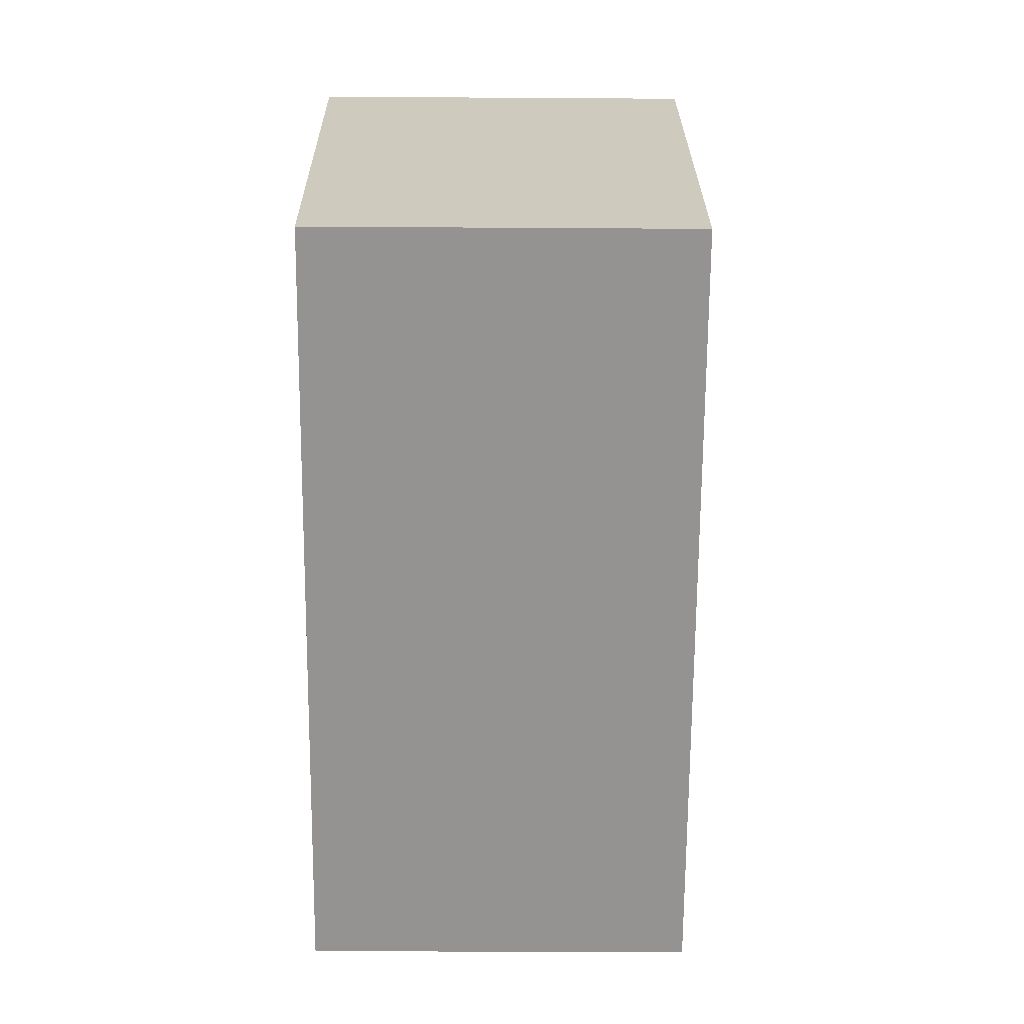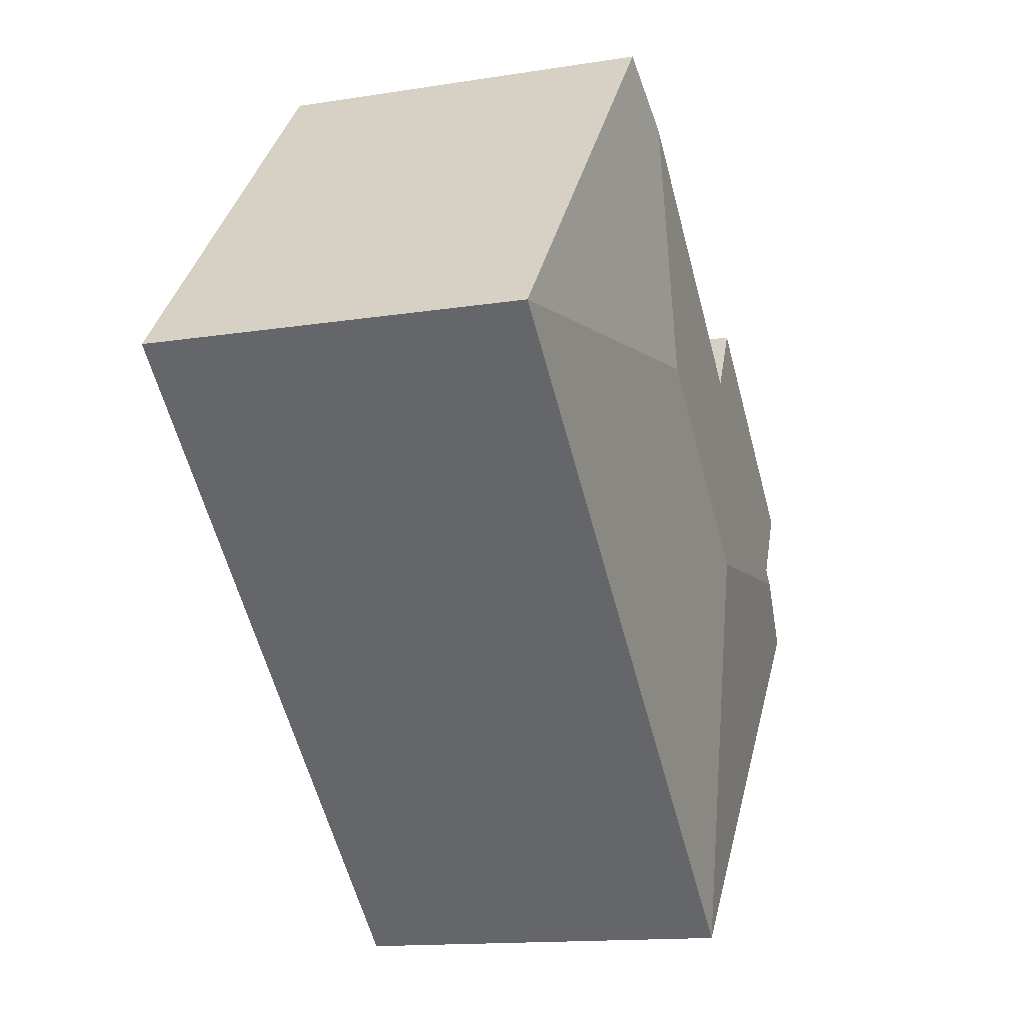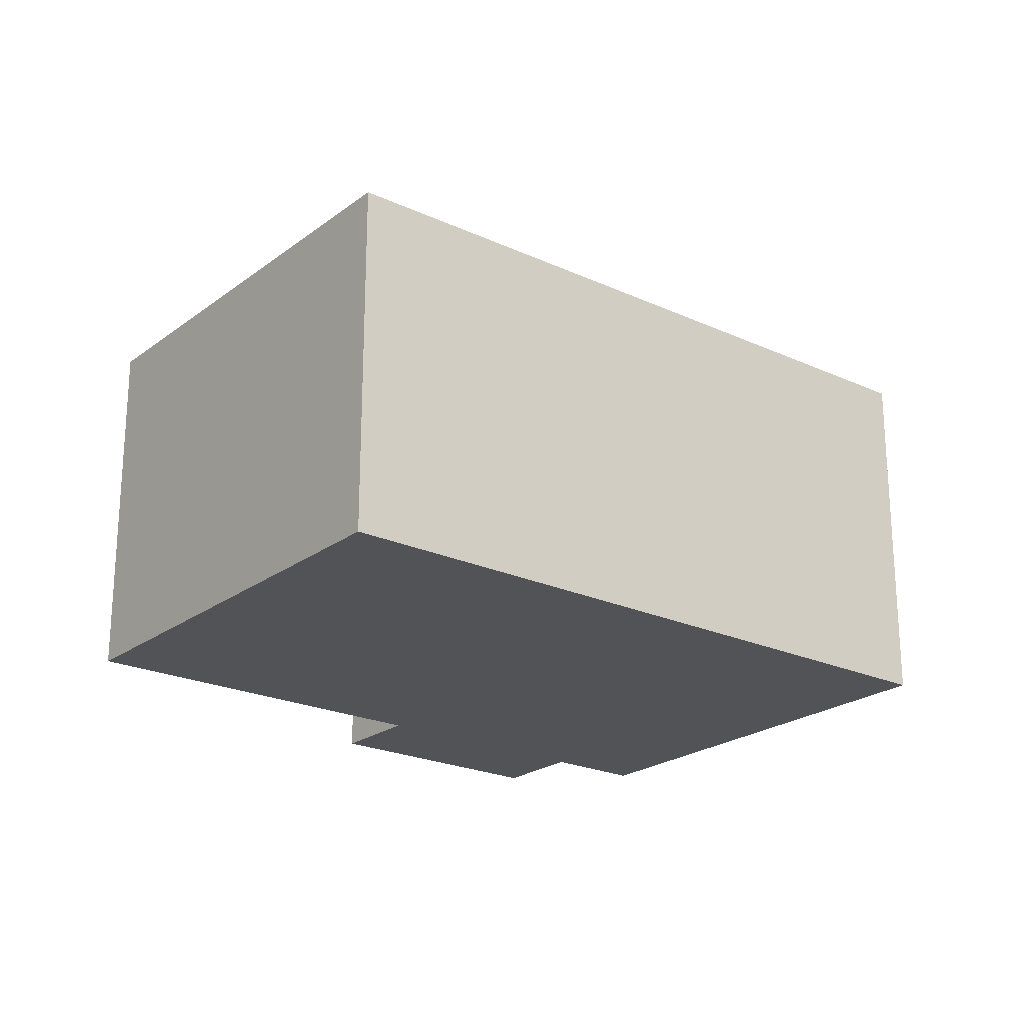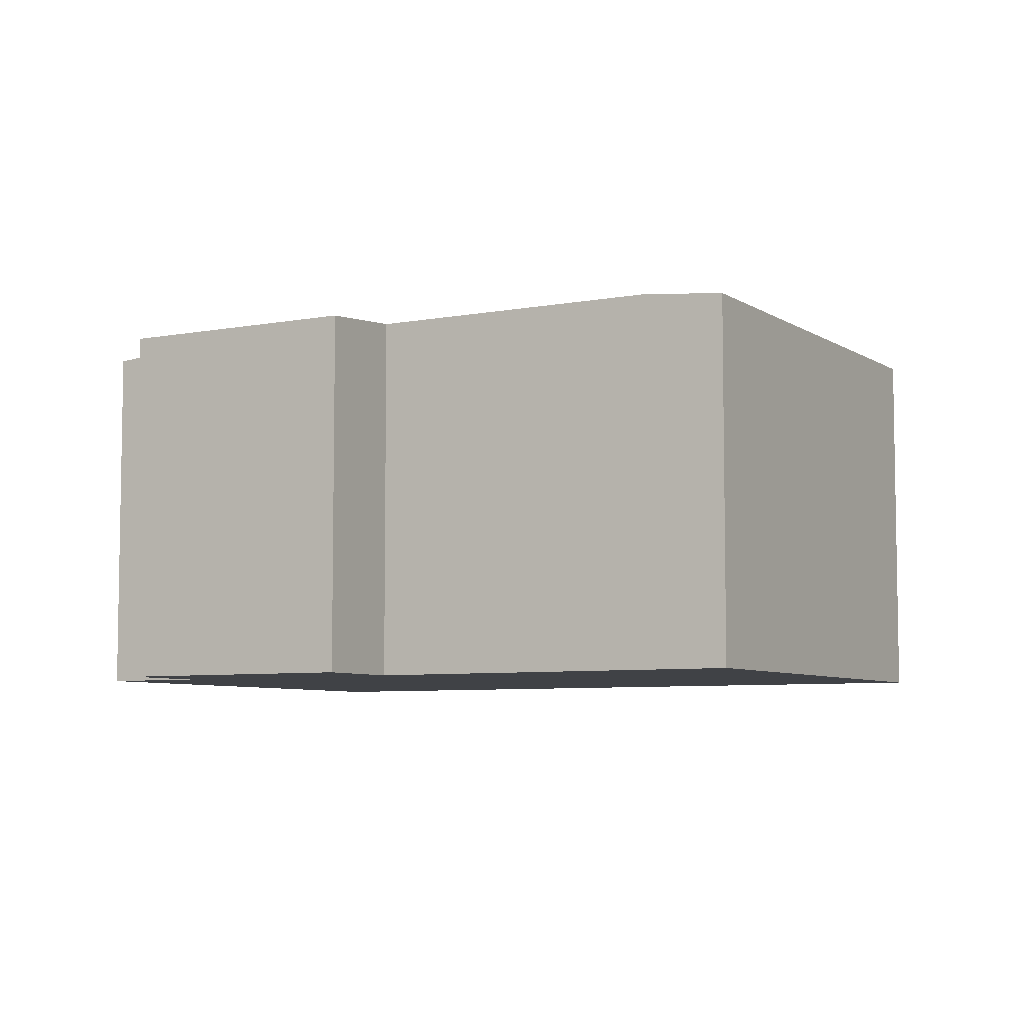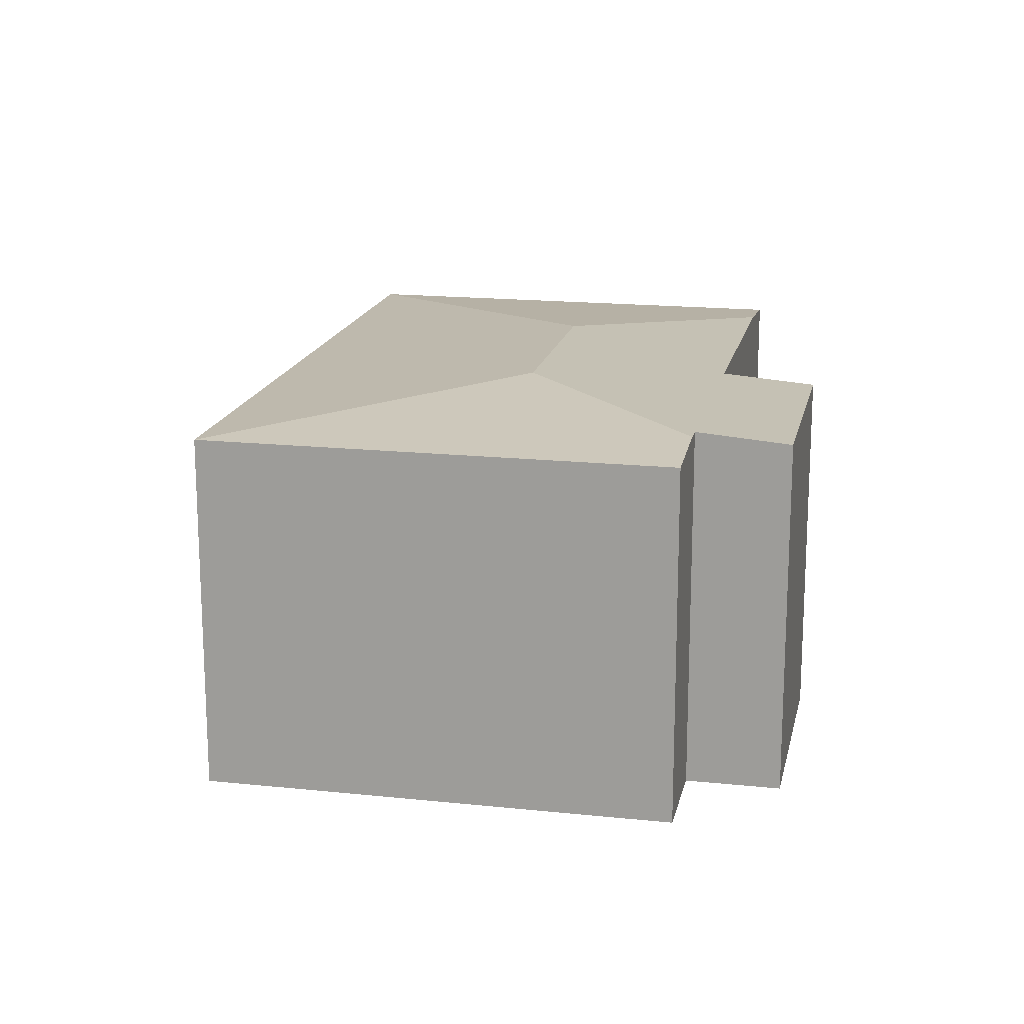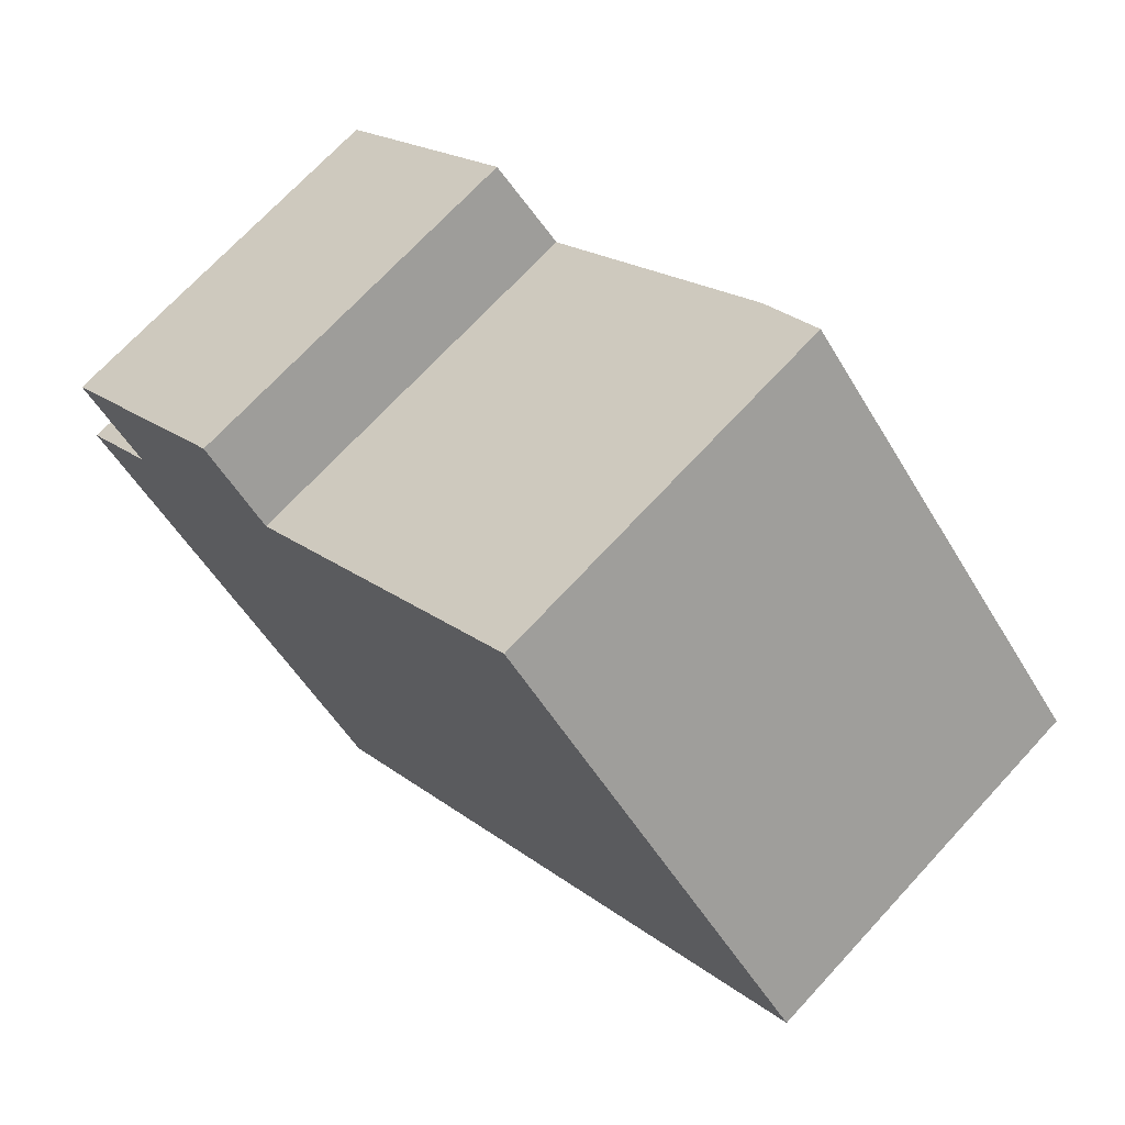
<metadata>
{"format":"obj","ext":"obj","renderer":"f3d","projection":"perspective","resolution":1024,"background":"white","views":[{"elev":-25.2,"azim":89.4,"up":"+Z"},{"elev":-14.0,"azim":109.6,"up":"+Z"},{"elev":-22.5,"azim":100.1,"up":"+Y"},{"elev":-6.4,"azim":-11.9,"up":"+Y"},{"elev":17.0,"azim":-119.6,"up":"+Y"},{"elev":70.6,"azim":42.7,"up":"+Z"}]}
</metadata>
<code>
v  11.63 7.589 10.3
v  10.36 8.08 3.815
v  10.32 7.753 9.138
v  18.31 7.588 2.81
v  6.611 8.08 0.5
v  6.67 7.59 -7.487
v  2.485 7.589 -2.789
v  0 7.589 4.647e-16
v  1.314 7.753 1.164
v  1.617 7.753 1.432
v  4.241 7.589 6.44
v  0.284 7.589 2.937
v  5.573 7.754 4.922
v  5.573 -3.014e-16 4.922
v  4.241 -3.943e-16 6.44
v  11.63 -6.309e-16 10.3
v  18.31 -1.721e-16 2.81
v  10.32 -5.595e-16 9.138
v  0 0 0
v  1.617 -8.768e-17 1.432
v  1.314 -7.127e-17 1.164
v  0.284 -1.798e-16 2.937
v  6.67 4.584e-16 -7.487
v  2.485 1.708e-16 -2.789
g defaultobject
f 1 2 3
f 2 1 4
f 5 4 6
f 4 5 2
f 7 5 6
f 5 7 8
f 5 8 9
f 5 9 10
f 11 10 12
f 10 11 5
f 5 11 13
f 13 2 5
f 2 13 3
f 11 14 13
f 14 11 15
f 16 4 1
f 4 16 17
f 14 3 13
f 3 14 1
f 1 14 16
f 16 14 18
f 19 9 8
f 9 19 10
f 10 19 20
f 20 19 21
f 22 11 12
f 11 22 15
f 4 23 6
f 23 4 17
f 23 7 6
f 7 23 8
f 8 23 24
f 8 24 19
f 20 12 10
f 12 20 22
f 17 24 23
f 24 17 19
f 19 17 21
f 21 17 20
f 20 17 22
f 22 17 14
f 14 17 18
f 18 17 16
f 15 22 14

</code>
